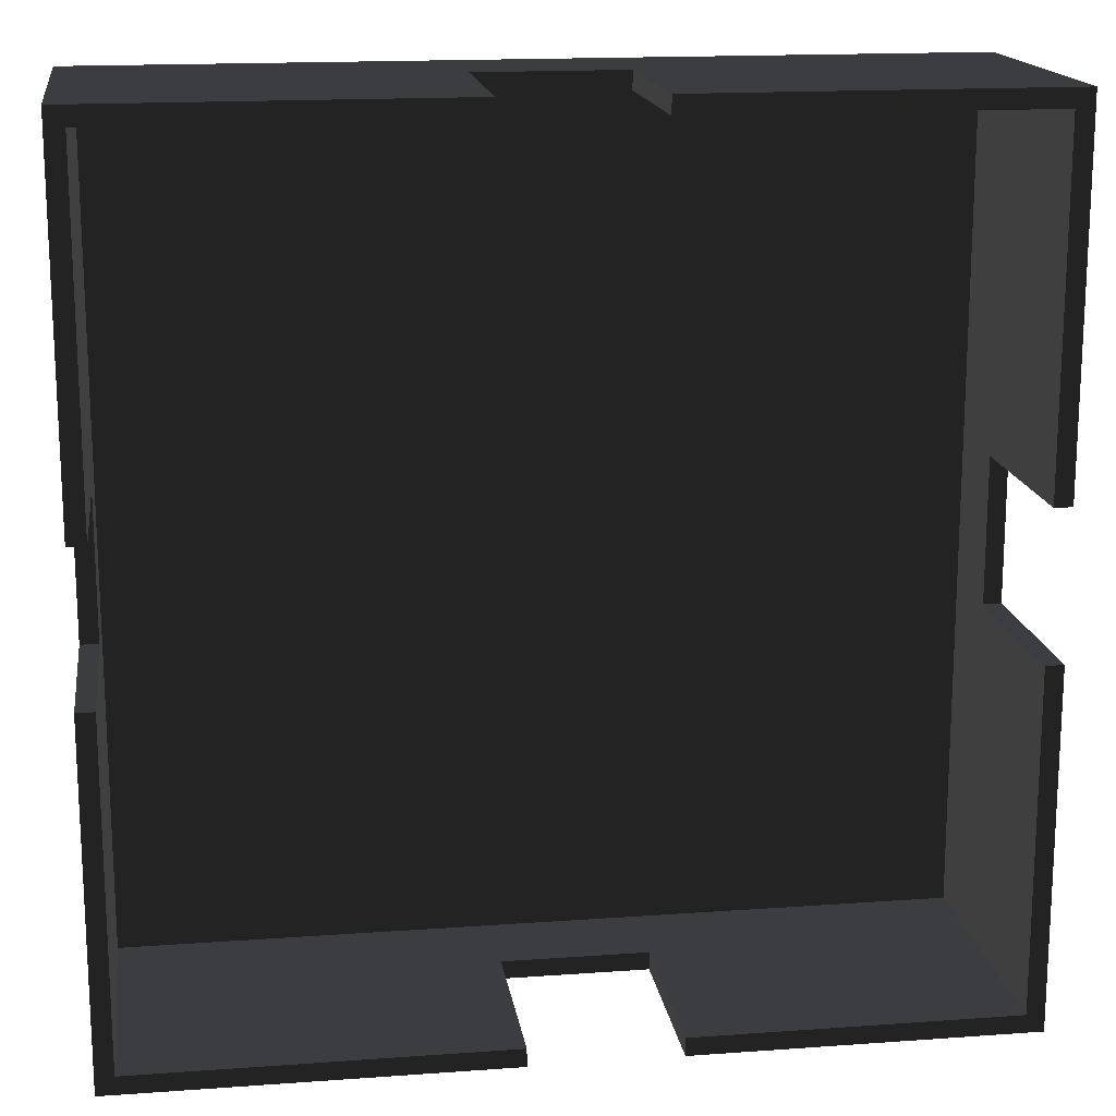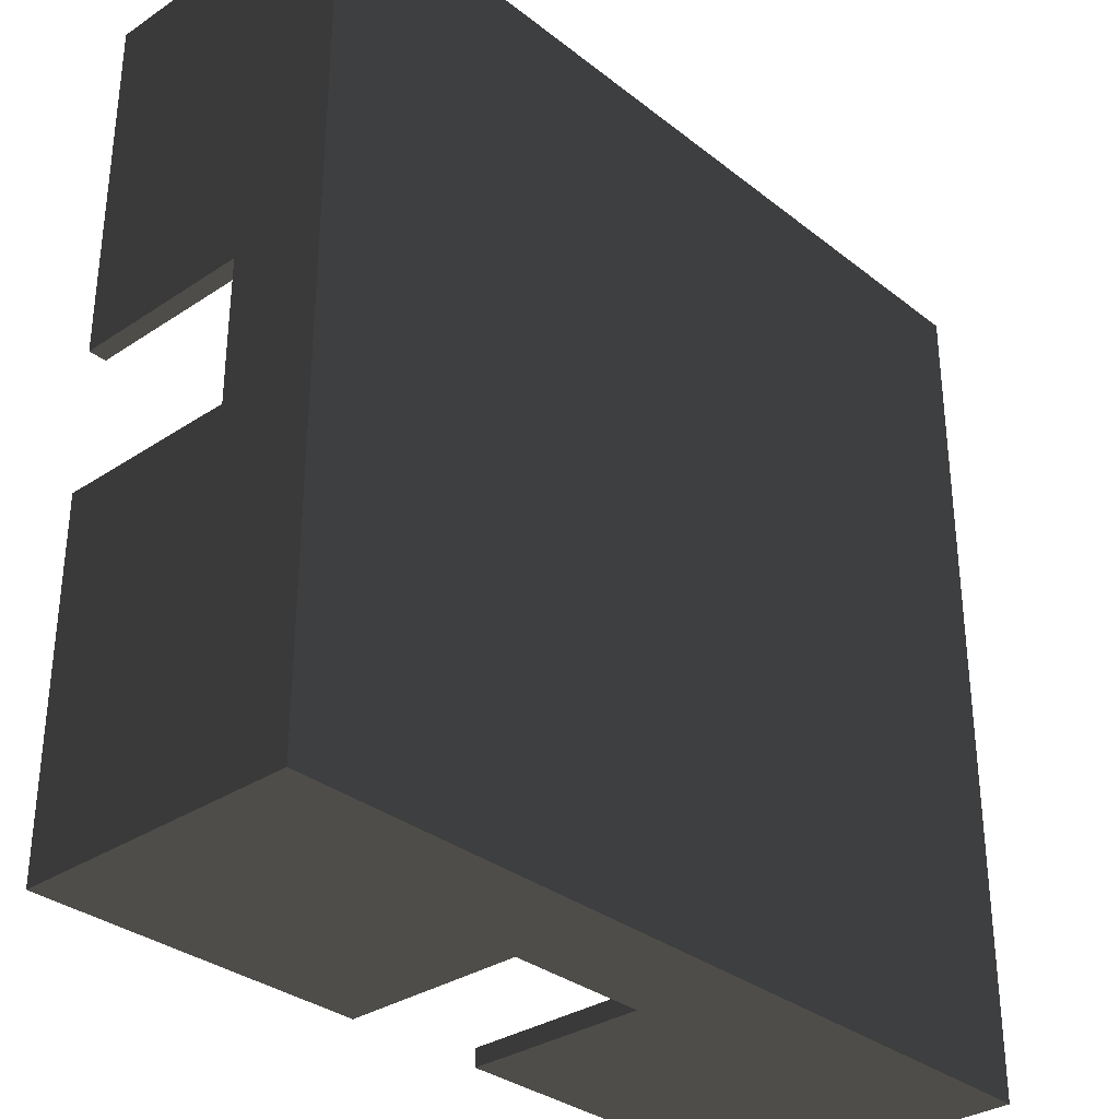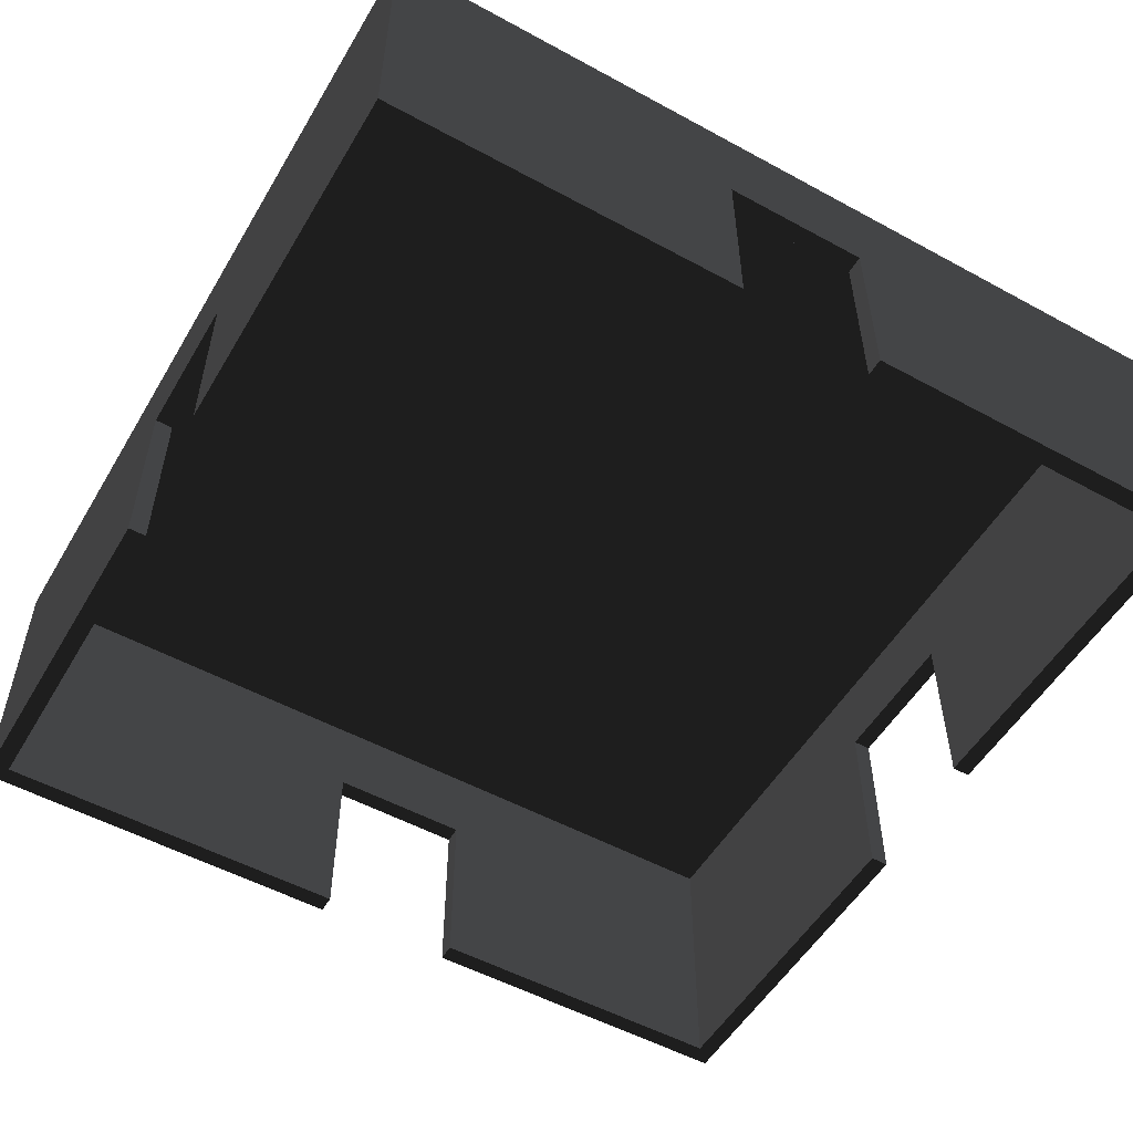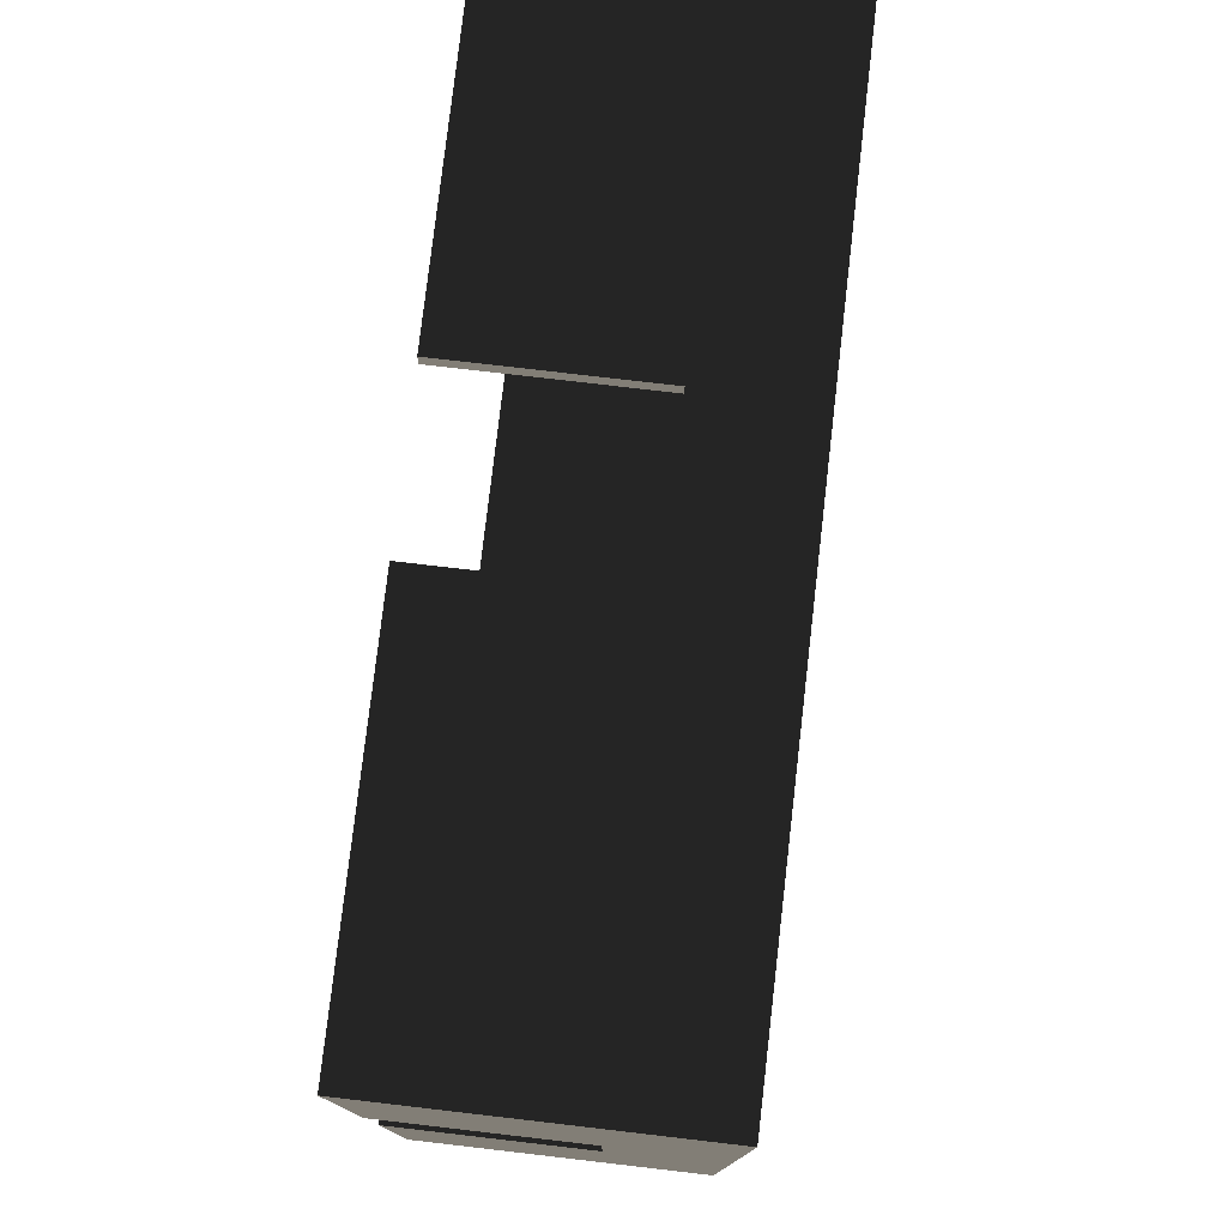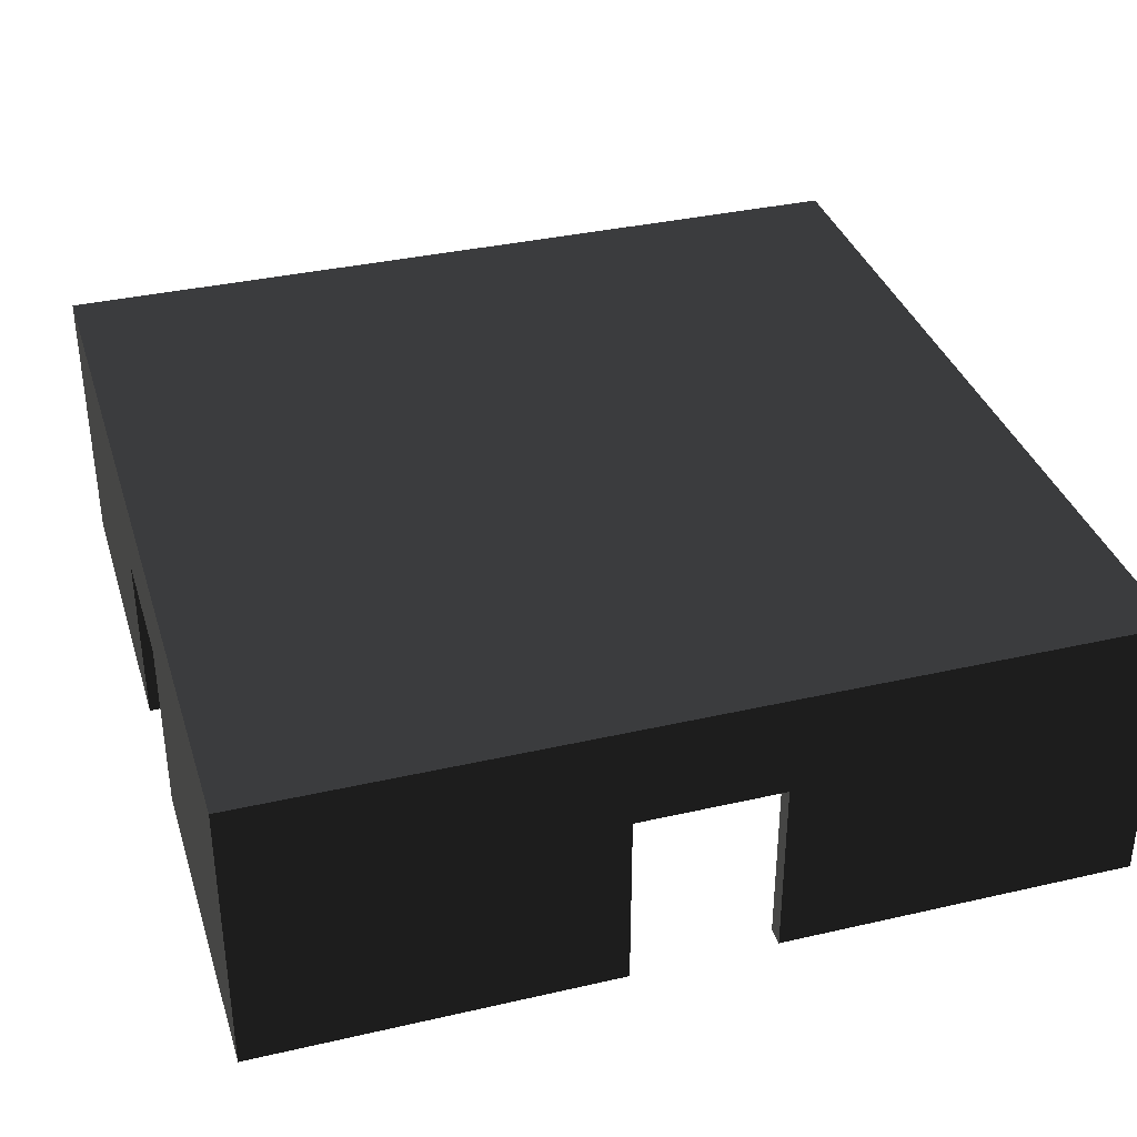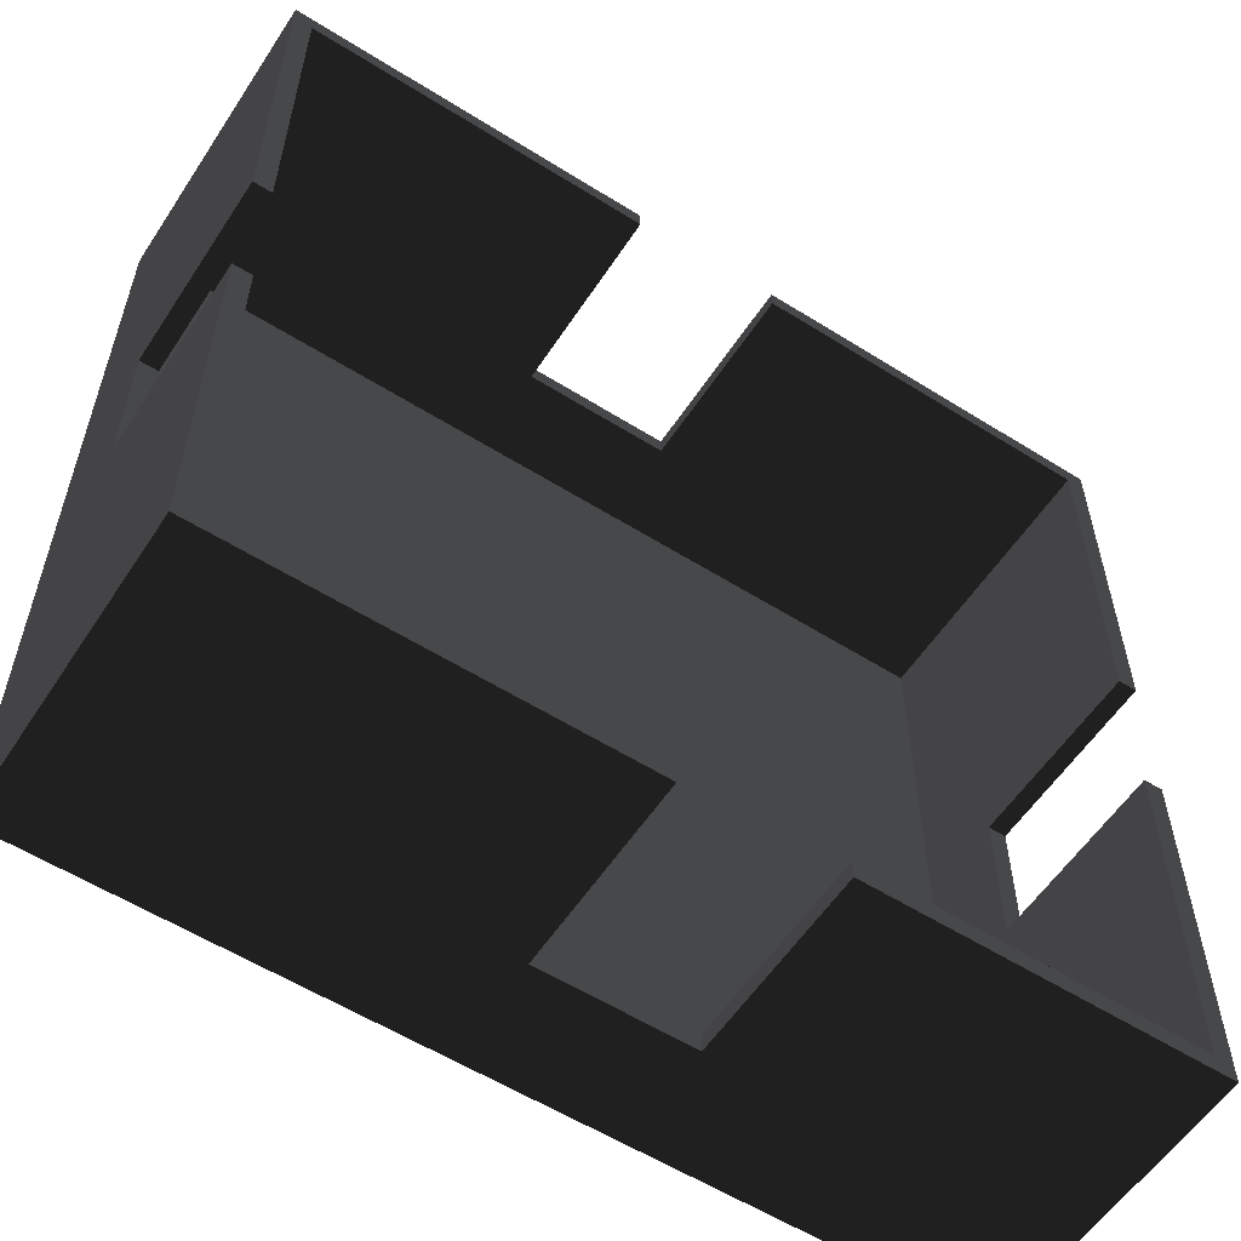
<metadata>
{"format":"obj","ext":"obj","renderer":"f3d","projection":"perspective","resolution":1024,"background":"white","views":[{"elev":16.4,"azim":171.6,"up":"+Y"},{"elev":-32.4,"azim":-47.3,"up":"+Y"},{"elev":-53.3,"azim":149.8,"up":"+Z"},{"elev":78.0,"azim":-83.4,"up":"+Y"},{"elev":35.7,"azim":163.2,"up":"+Z"},{"elev":-57.5,"azim":146.9,"up":"+Y"}]}
</metadata>
<code>
v -316.2 -57.49 31.18
v 316.2 -57.49 31.18
v 330 -57.49 31.18
v -330 -57.49 31.18
v 330 -57.49 -110
v -330 -57.49 -110
v 324.2 -57.49 -110
v 316.2 -57.49 -110
v -321.8 -57.49 -110
v -316.2 -57.49 -110
v -316.2 53.09 31.18
v 316.2 53.09 31.18
v 330 53.09 31.18
v -330 53.09 31.18
v 330 53.09 -110
v -330 53.09 -110
v 321.8 53.09 -110
v 316.2 53.09 -110
v -324.1 53.09 -110
v -316.2 53.09 -110
v 330 330 -110
v 316.2 316.2 -110
v -55.29 316.4 -110
v -55.29 316.2 -110
v -55.29 316.2 31.17
v -55.29 330 31.17
v -55.29 330 -110
v 55.29 316.2 -110
v 55.29 320.3 -110
v 55.29 330 -110
v 55.29 330 31.17
v 55.29 316.2 31.17
v 330 330 110
v -330 330 110
v 316.2 -60.82 -110
v -60.82 316.2 -110
v -316.2 316.2 -110
v -316.2 60.82 -110
v -316.2 307.3 -110
v -330 330 -110
v 316.2 -307.3 -110
v -316.2 316.2 96.25
v 316.2 316.2 96.25
v -72.85 -316.2 31.17
v 37.73 -316.2 31.17
v 316.2 -316.2 -110
v 316.2 -316.2 96.25
v -316.2 -316.2 96.25
v -330 -330 110
v 330 -330 110
v 37.73 -330 31.17
v -72.85 -330 31.17
v -72.85 -330 -110
v 37.73 -330 -110
v 330 -330 -110
v -72.85 -321 -110
v -72.85 -316.2 -110
v -316.2 -316.2 -110
v -330 -330 -110
v 37.73 -317.1 -110
v 60.82 -316.2 -110
v 37.73 -316.2 -110
g group0
g group1
g group2
f 38 19 20
f 19 38 40
f 9 58 10
f 22 18 17
f 55 8 35
f 8 55 7
f 19 40 16
f 58 6 59
f 6 58 9
f 15 22 17
f 22 15 21
f 55 5 7
f 14 34 49
f 14 40 34
f 40 14 16
f 49 4 14
f 49 6 4
f 6 49 59
f 3 50 33
f 3 55 50
f 55 3 5
f 33 13 3
f 33 15 13
f 15 33 21
f 12 43 47
f 12 22 43
f 22 12 18
f 47 2 12
f 47 8 2
f 47 35 8
f 47 41 35
f 41 47 46
f 1 48 42
f 1 58 48
f 58 1 10
f 42 11 1
f 42 20 11
f 42 38 20
f 42 39 38
f 39 42 37
f 3 12 2
f 12 3 13
f 1 14 4
f 14 1 11
f 17 13 15
f 17 12 13
f 12 17 18
f 19 11 20
f 19 14 11
f 14 19 16
f 1 9 10
f 1 6 9
f 6 1 4
f 3 7 5
f 3 8 7
f 8 3 2
f 61 62 60
f 56 58 59
f 58 56 57
f 55 60 54
f 60 55 61
f 56 59 53
f 51 50 55
f 52 50 51
f 52 49 50
f 53 49 52
f 49 53 59
f 51 55 54
f 58 57 44
f 47 61 46
f 47 62 61
f 47 45 62
f 47 44 45
f 48 44 47
f 44 48 58
f 51 44 52
f 44 51 45
f 51 62 45
f 51 60 62
f 60 51 54
f 44 53 52
f 44 56 53
f 56 44 57
f 47 42 48
f 42 47 43
f 55 41 46
f 39 40 38
f 40 37 36
f 41 55 35
f 40 39 37
f 55 46 61
f 49 33 50
f 33 49 34
f 32 30 31
f 32 29 30
f 29 32 28
f 26 24 25
f 26 23 24
f 23 26 27
f 32 26 25
f 26 32 31
f 32 43 22
f 25 43 32
f 36 25 24
f 25 42 43
f 36 42 25
f 42 36 37
f 32 22 28
f 40 27 26
f 33 30 21
f 33 31 30
f 33 26 31
f 34 26 33
f 26 34 40
f 21 30 29
f 23 40 36
f 40 23 27
f 22 29 28
f 29 22 21
f 24 23 36

</code>
